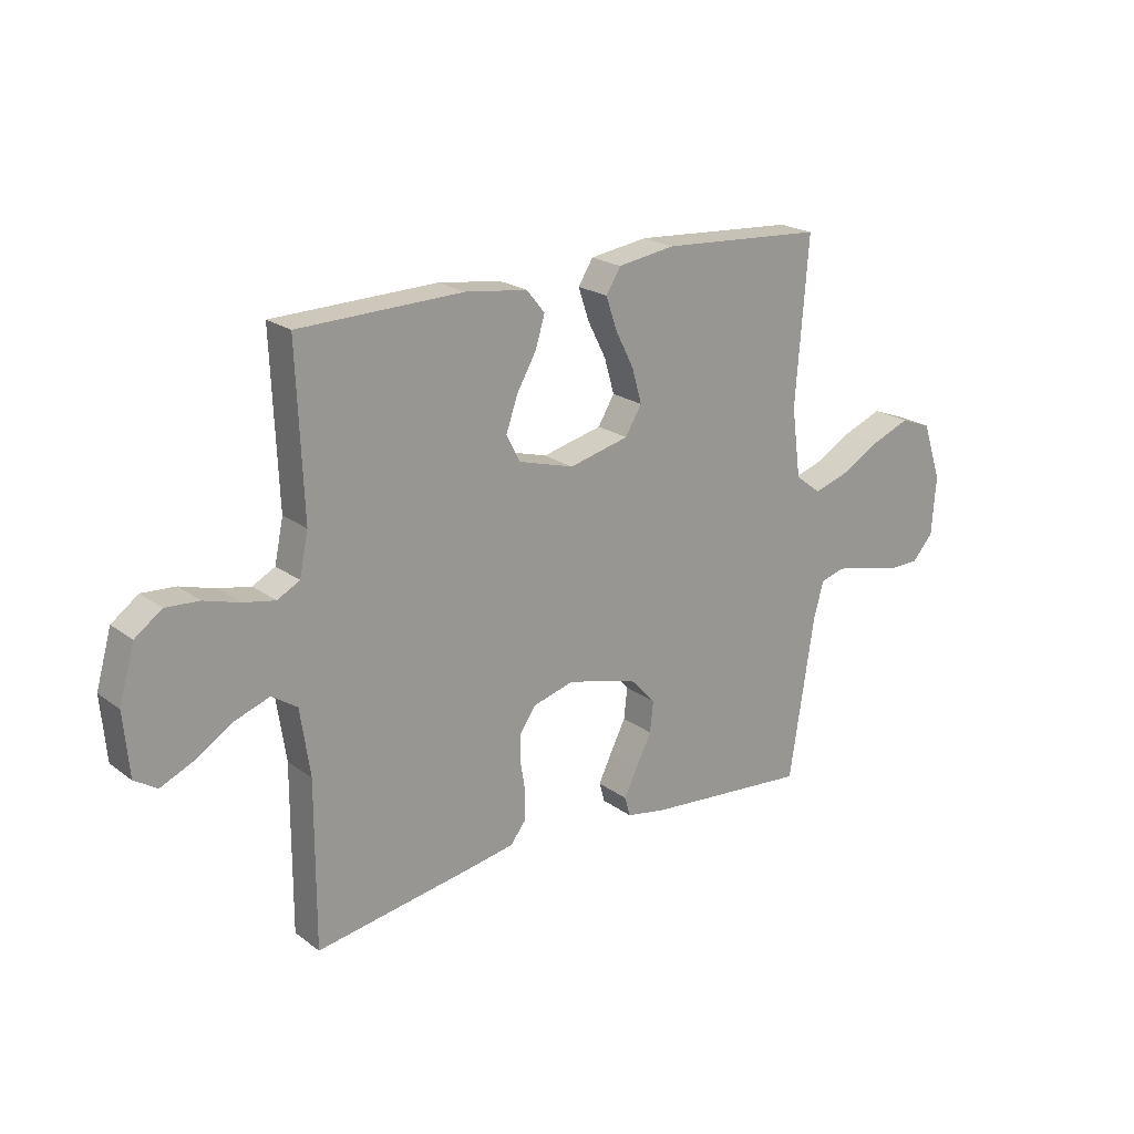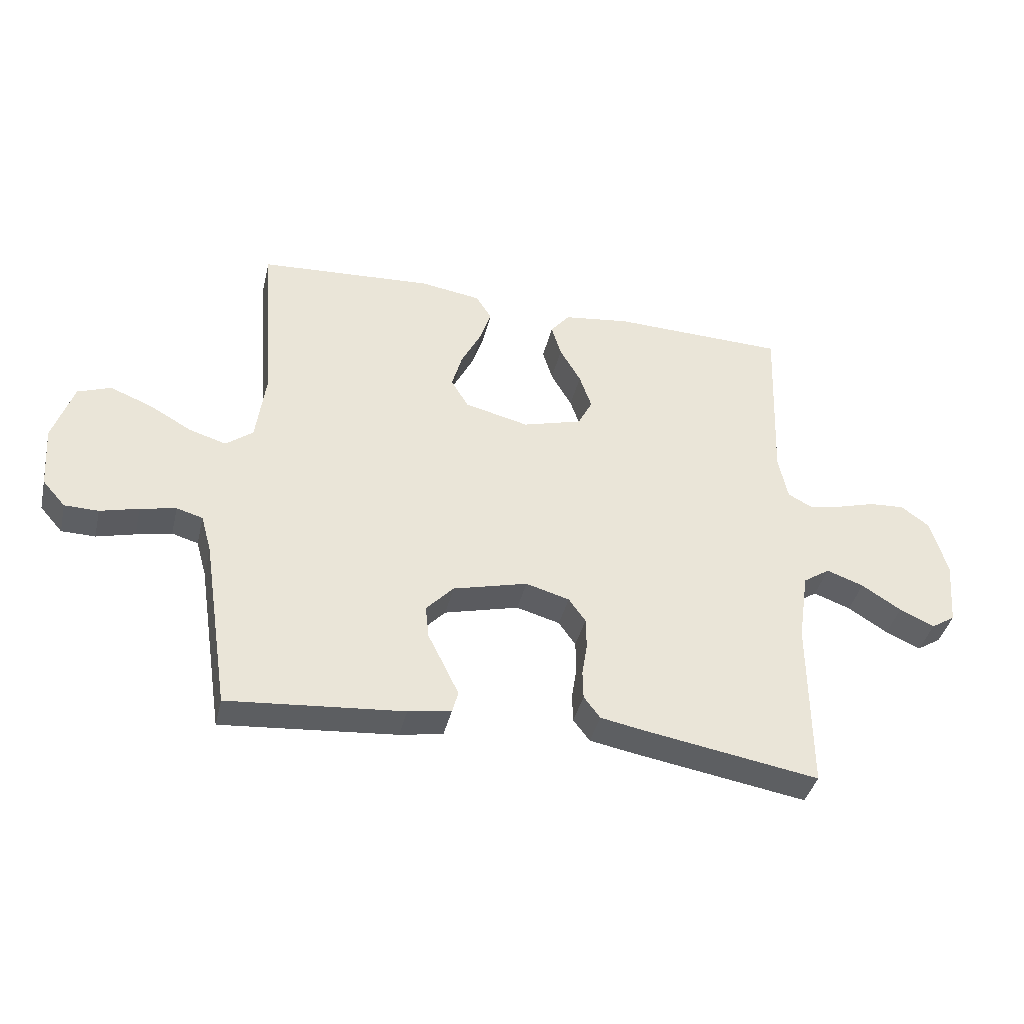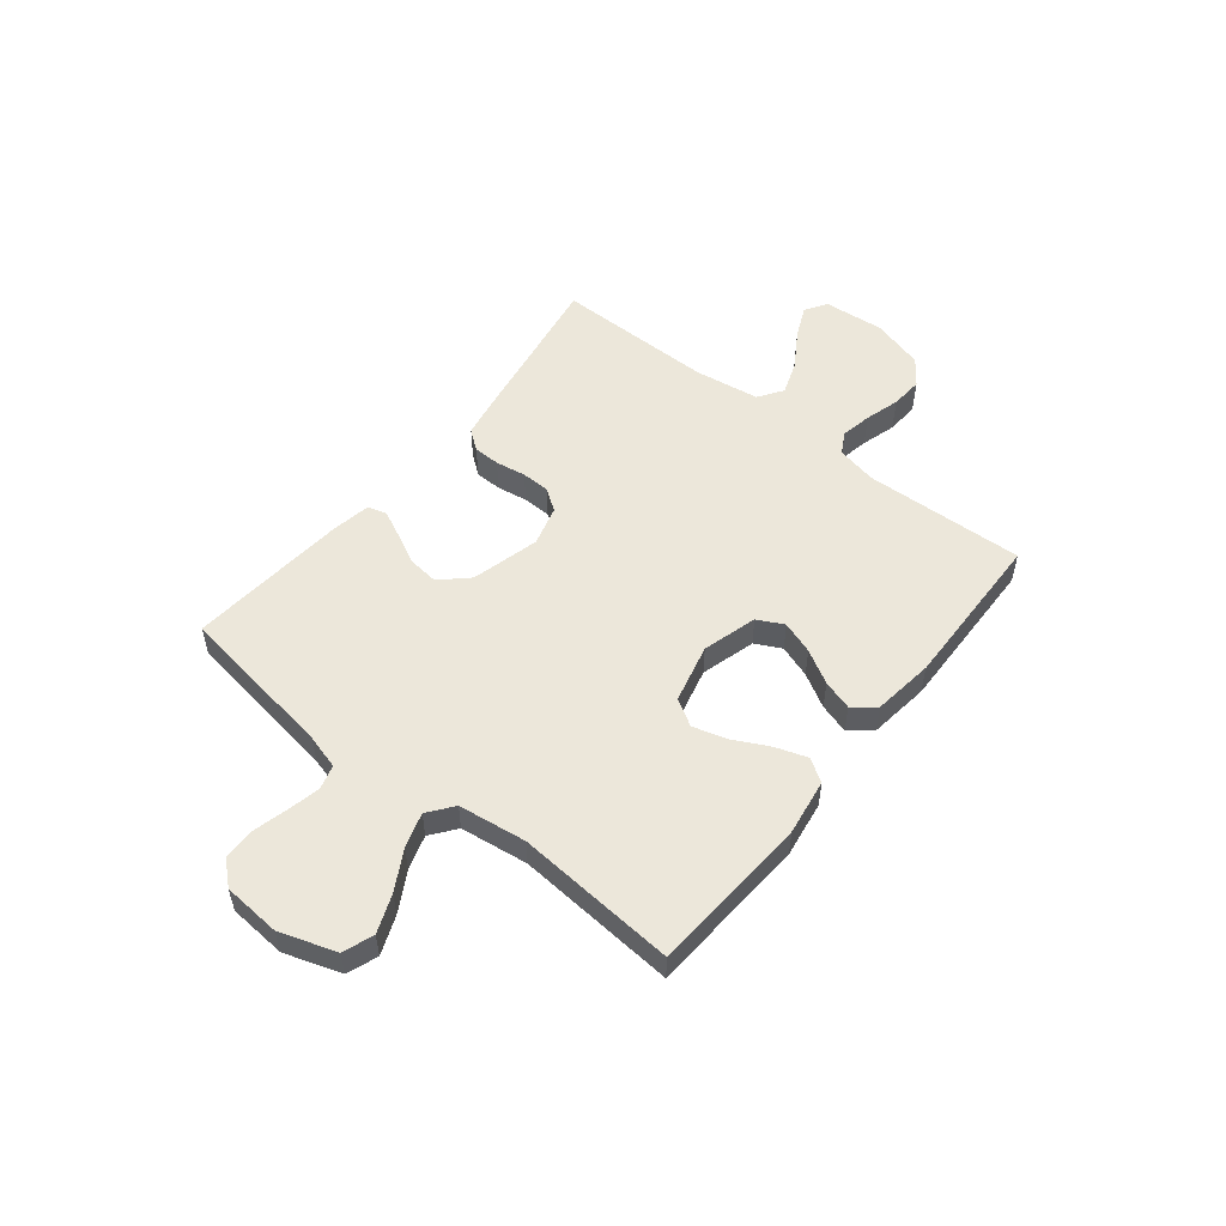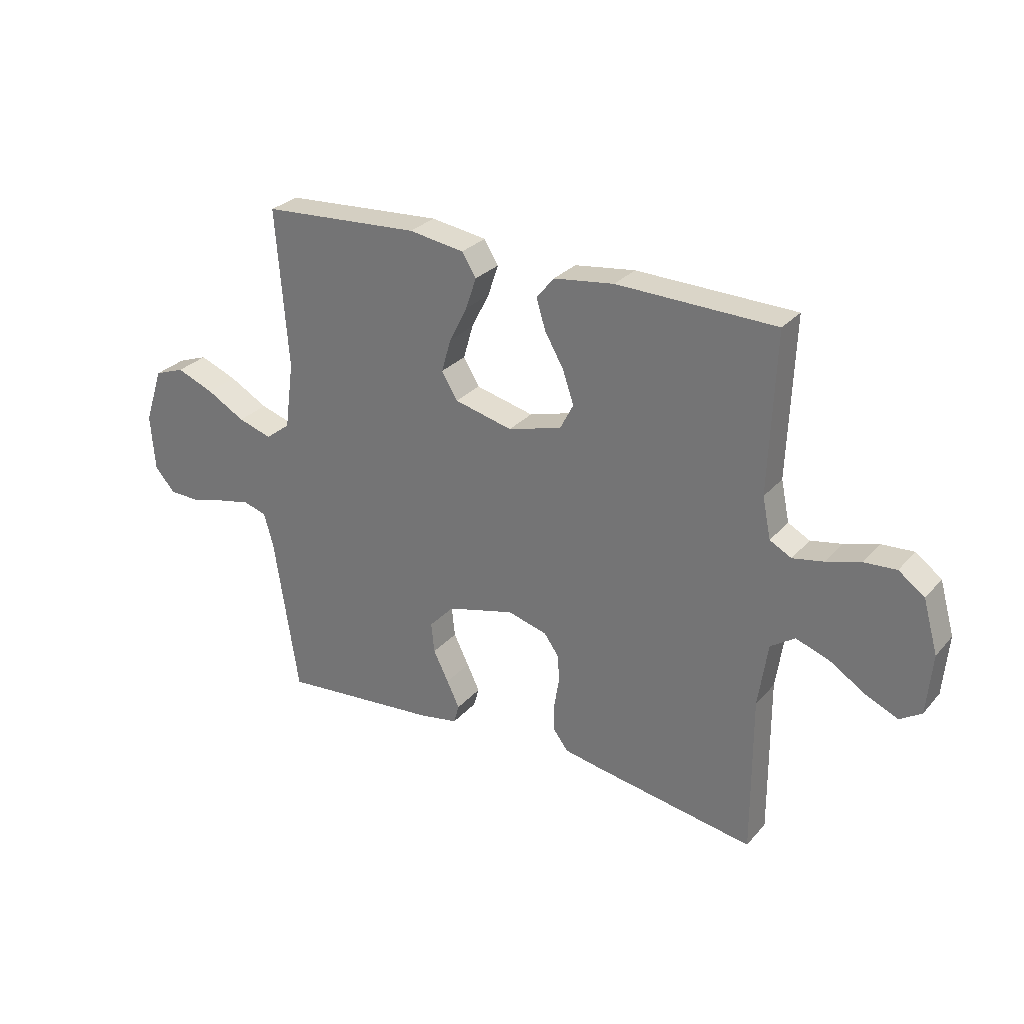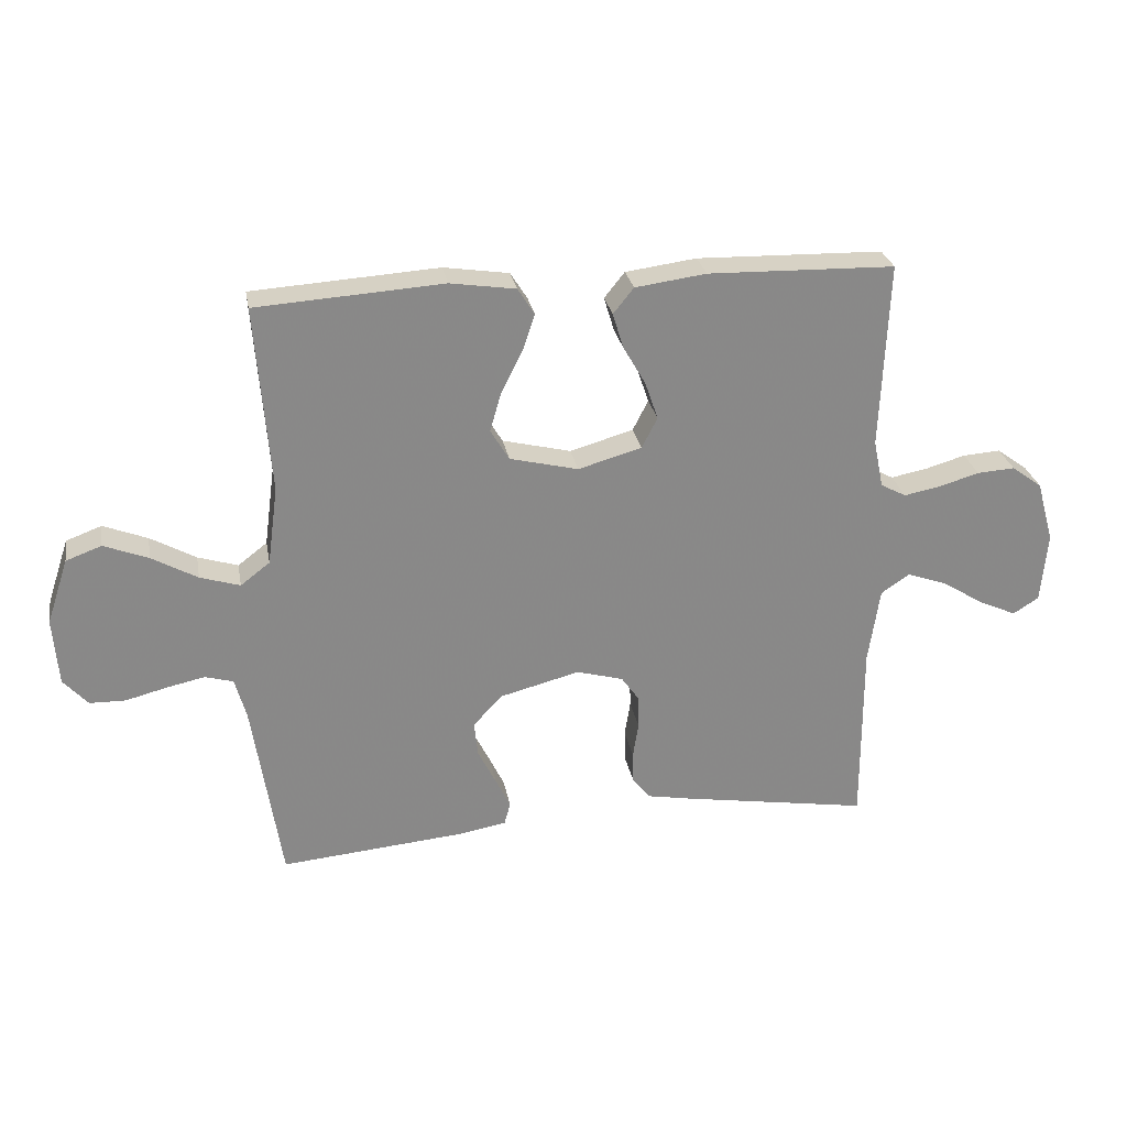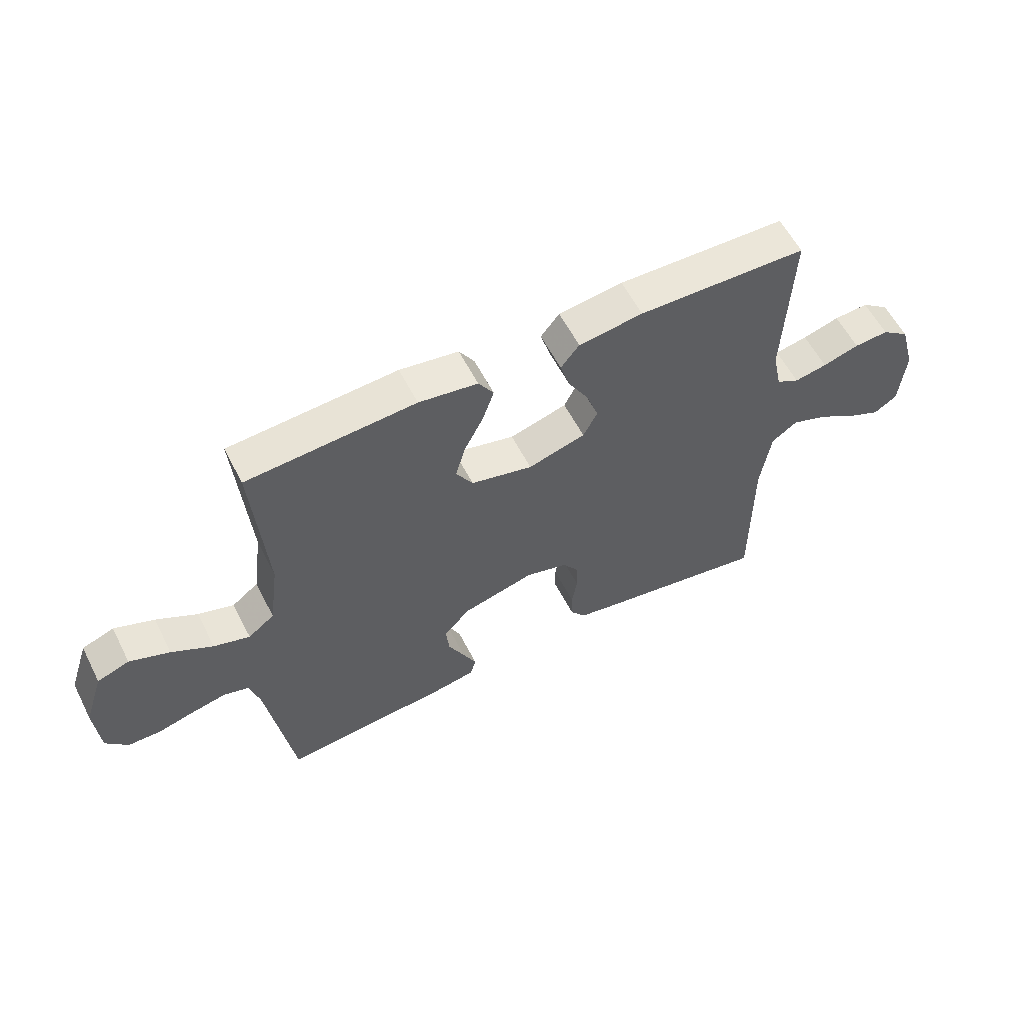
<metadata>
{"format":"obj","ext":"obj","renderer":"f3d","projection":"perspective","resolution":1024,"background":"white","views":[{"elev":21.1,"azim":142.2,"up":"+Z"},{"elev":-39.8,"azim":-13.2,"up":"+Z"},{"elev":53.2,"azim":-51.4,"up":"+Y"},{"elev":28.3,"azim":32.2,"up":"+Z"},{"elev":27.4,"azim":-10.3,"up":"+Z"},{"elev":58.3,"azim":-27.0,"up":"+Z"}]}
</metadata>
<code>
v 0.5 0.07 -0.5
v 0.2 0.07 -0.45
v 0.125 0.07 -0.436
v 0.097 0.07 -0.399
v 0.096 0.07 -0.349
v 0.105 0.07 -0.292
v 0.104 0.07 -0.239
v 0.075 0.07 -0.198
v 0 0.07 -0.177
v -0.128 0.07 -0.21
v -0.175 0.07 -0.26
v -0.169 0.07 -0.317
v -0.14 0.07 -0.375
v -0.116 0.07 -0.425
v -0.126 0.07 -0.461
v -0.2 0.07 -0.474
v -0.5 0.07 -0.5
v -0.546 0.07 -0.2
v -0.564 0.07 -0.136
v -0.609 0.07 -0.123
v -0.67 0.07 -0.136
v -0.736 0.07 -0.153
v -0.794 0.07 -0.152
v -0.833 0.07 -0.108
v -0.841 0.07 0
v -0.806 0.07 0.105
v -0.749 0.07 0.126
v -0.678 0.07 0.098
v -0.605 0.07 0.057
v -0.541 0.07 0.037
v -0.494 0.07 0.073
v -0.477 0.07 0.2
v -0.5 0.07 0.5
v -0.2 0.07 0.519
v -0.095 0.07 0.503
v -0.068 0.07 0.46
v -0.088 0.07 0.401
v -0.122 0.07 0.334
v -0.14 0.07 0.271
v -0.11 0.07 0.221
v 0 0.07 0.194
v 0.102 0.07 0.223
v 0.127 0.07 0.272
v 0.106 0.07 0.333
v 0.07 0.07 0.396
v 0.053 0.07 0.452
v 0.086 0.07 0.493
v 0.2 0.07 0.508
v 0.5 0.07 0.5
v 0.488 0.07 0.2
v 0.504 0.07 0.123
v 0.545 0.07 0.101
v 0.603 0.07 0.112
v 0.668 0.07 0.131
v 0.729 0.07 0.135
v 0.778 0.07 0.099
v 0.806 0.07 0
v 0.796 0.07 -0.114
v 0.755 0.07 -0.14
v 0.695 0.07 -0.113
v 0.627 0.07 -0.07
v 0.563 0.07 -0.047
v 0.517 0.07 -0.078
v 0.499 0.07 -0.2
v 0.5 0 -0.5
v 0.2 0 -0.45
v 0.125 0 -0.436
v 0.097 0 -0.399
v 0.096 0 -0.349
v 0.105 0 -0.292
v 0.104 0 -0.239
v 0.075 0 -0.198
v 0 0 -0.177
v -0.128 0 -0.21
v -0.175 0 -0.26
v -0.169 0 -0.317
v -0.14 0 -0.375
v -0.116 0 -0.425
v -0.126 0 -0.461
v -0.2 0 -0.474
v -0.5 0 -0.5
v -0.546 0 -0.2
v -0.564 0 -0.136
v -0.609 0 -0.123
v -0.67 0 -0.136
v -0.736 0 -0.153
v -0.794 0 -0.152
v -0.833 0 -0.108
v -0.841 0 0
v -0.806 0 0.105
v -0.749 0 0.126
v -0.678 0 0.098
v -0.605 0 0.057
v -0.541 0 0.037
v -0.494 0 0.073
v -0.477 0 0.2
v -0.5 0 0.5
v -0.2 0 0.519
v -0.095 0 0.503
v -0.068 0 0.46
v -0.088 0 0.401
v -0.122 0 0.334
v -0.14 0 0.271
v -0.11 0 0.221
v 0 0 0.194
v 0.102 0 0.223
v 0.127 0 0.272
v 0.106 0 0.333
v 0.07 0 0.396
v 0.053 0 0.452
v 0.086 0 0.493
v 0.2 0 0.508
v 0.5 0 0.5
v 0.488 0 0.2
v 0.504 0 0.123
v 0.545 0 0.101
v 0.603 0 0.112
v 0.668 0 0.131
v 0.729 0 0.135
v 0.778 0 0.099
v 0.806 0 0
v 0.796 0 -0.114
v 0.755 0 -0.14
v 0.695 0 -0.113
v 0.627 0 -0.07
v 0.563 0 -0.047
v 0.517 0 -0.078
v 0.499 0 -0.2
f 59 60 61
f 58 59 61
f 57 58 61
f 56 57 61
f 55 56 61
f 54 55 61
f 53 54 61
f 52 53 61 62
f 51 52 62 63
f 48 49 50
f 47 48 50
f 46 47 50
f 45 46 50
f 44 45 50
f 51 63 64
f 50 51 64
f 44 50 64
f 43 44 64
f 36 37 38
f 35 36 38
f 34 35 38
f 33 34 38
f 32 33 38
f 31 32 38 39
f 30 31 39 40
f 27 28 29
f 26 27 29
f 25 26 29
f 24 25 29
f 23 24 29
f 22 23 29
f 21 22 29
f 20 21 29 30
f 30 40 41
f 20 30 41
f 19 20 41
f 16 17 18
f 15 16 18
f 14 15 18
f 13 14 18
f 12 13 18
f 11 12 18 19
f 4 5 6
f 3 4 6
f 2 3 6
f 1 2 6
f 64 1 6
f 64 6 7
f 43 64 7
f 42 43 7
f 19 41 42
f 11 19 42
f 10 11 42
f 42 7 8
f 42 8 9
f 9 10 42
f 125 124 123
f 125 123 122
f 125 122 121
f 125 121 120
f 125 120 119
f 125 119 118
f 125 118 117
f 126 125 117 116
f 127 126 116 115
f 114 113 112
f 114 112 111
f 114 111 110
f 114 110 109
f 114 109 108
f 128 127 115
f 128 115 114
f 128 114 108
f 128 108 107
f 102 101 100
f 102 100 99
f 102 99 98
f 102 98 97
f 102 97 96
f 103 102 96 95
f 104 103 95 94
f 93 92 91
f 93 91 90
f 93 90 89
f 93 89 88
f 93 88 87
f 93 87 86
f 93 86 85
f 94 93 85 84
f 105 104 94
f 105 94 84
f 105 84 83
f 82 81 80
f 82 80 79
f 82 79 78
f 82 78 77
f 82 77 76
f 83 82 76 75
f 70 69 68
f 70 68 67
f 70 67 66
f 70 66 65
f 70 65 128
f 71 70 128
f 71 128 107
f 71 107 106
f 106 105 83
f 106 83 75
f 106 75 74
f 72 71 106
f 73 72 106
f 106 74 73
f 1 65 66 2
f 2 66 67 3
f 3 67 68 4
f 4 68 69 5
f 5 69 70 6
f 6 70 71 7
f 7 71 72 8
f 8 72 73 9
f 9 73 74 10
f 10 74 75 11
f 11 75 76 12
f 12 76 77 13
f 13 77 78 14
f 14 78 79 15
f 15 79 80 16
f 16 80 81 17
f 17 81 82 18
f 18 82 83 19
f 19 83 84 20
f 20 84 85 21
f 21 85 86 22
f 22 86 87 23
f 23 87 88 24
f 24 88 89 25
f 25 89 90 26
f 26 90 91 27
f 27 91 92 28
f 28 92 93 29
f 29 93 94 30
f 30 94 95 31
f 31 95 96 32
f 32 96 97 33
f 33 97 98 34
f 34 98 99 35
f 35 99 100 36
f 36 100 101 37
f 37 101 102 38
f 38 102 103 39
f 39 103 104 40
f 40 104 105 41
f 41 105 106 42
f 42 106 107 43
f 43 107 108 44
f 44 108 109 45
f 45 109 110 46
f 46 110 111 47
f 47 111 112 48
f 48 112 113 49
f 49 113 114 50
f 50 114 115 51
f 51 115 116 52
f 52 116 117 53
f 53 117 118 54
f 54 118 119 55
f 55 119 120 56
f 56 120 121 57
f 57 121 122 58
f 58 122 123 59
f 59 123 124 60
f 60 124 125 61
f 61 125 126 62
f 62 126 127 63
f 63 127 128 64
f 64 128 65 1

</code>
